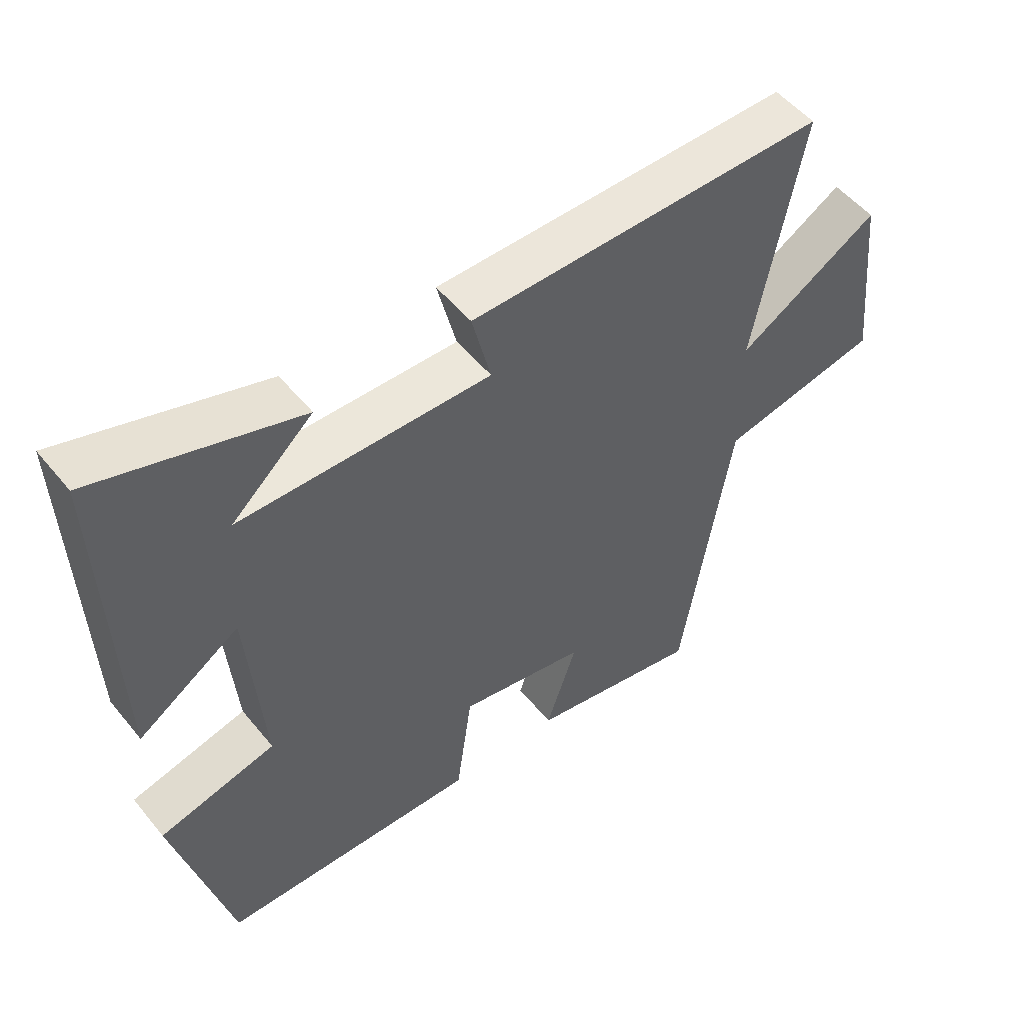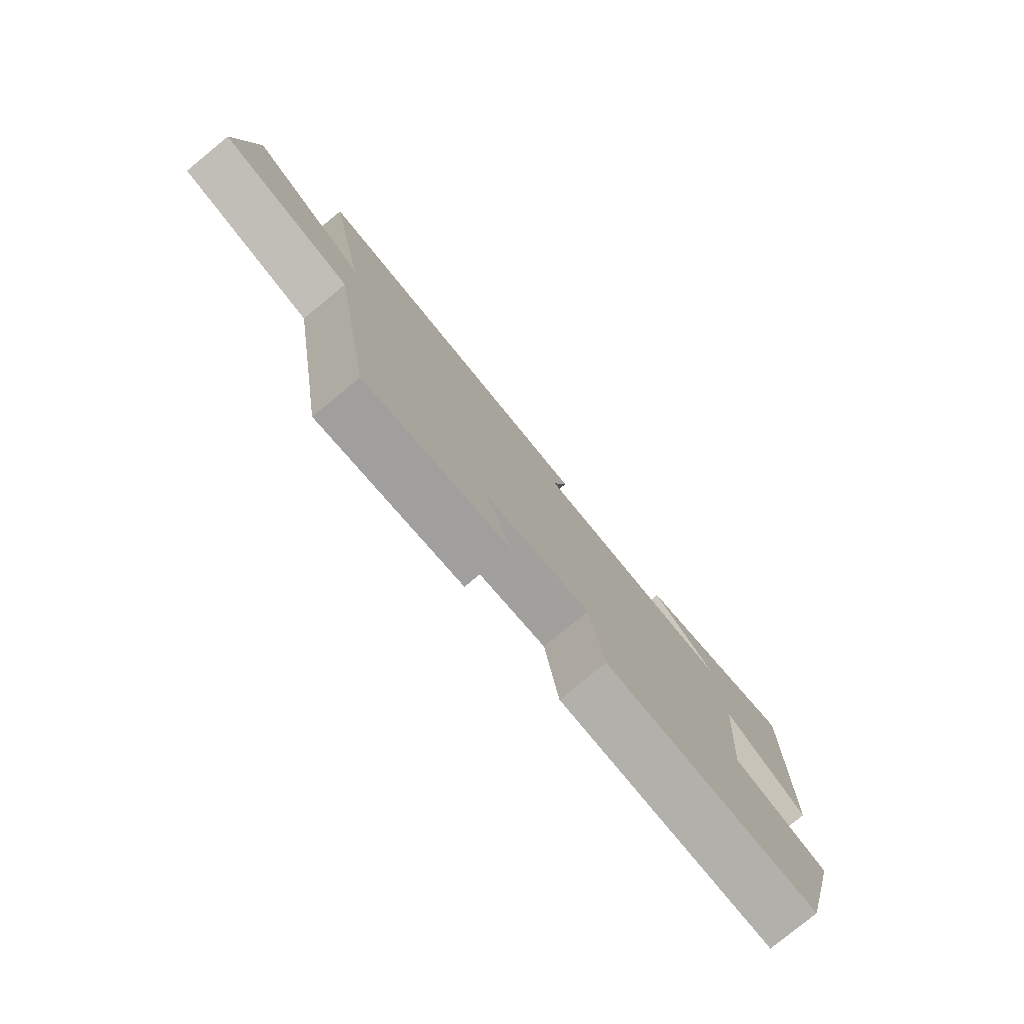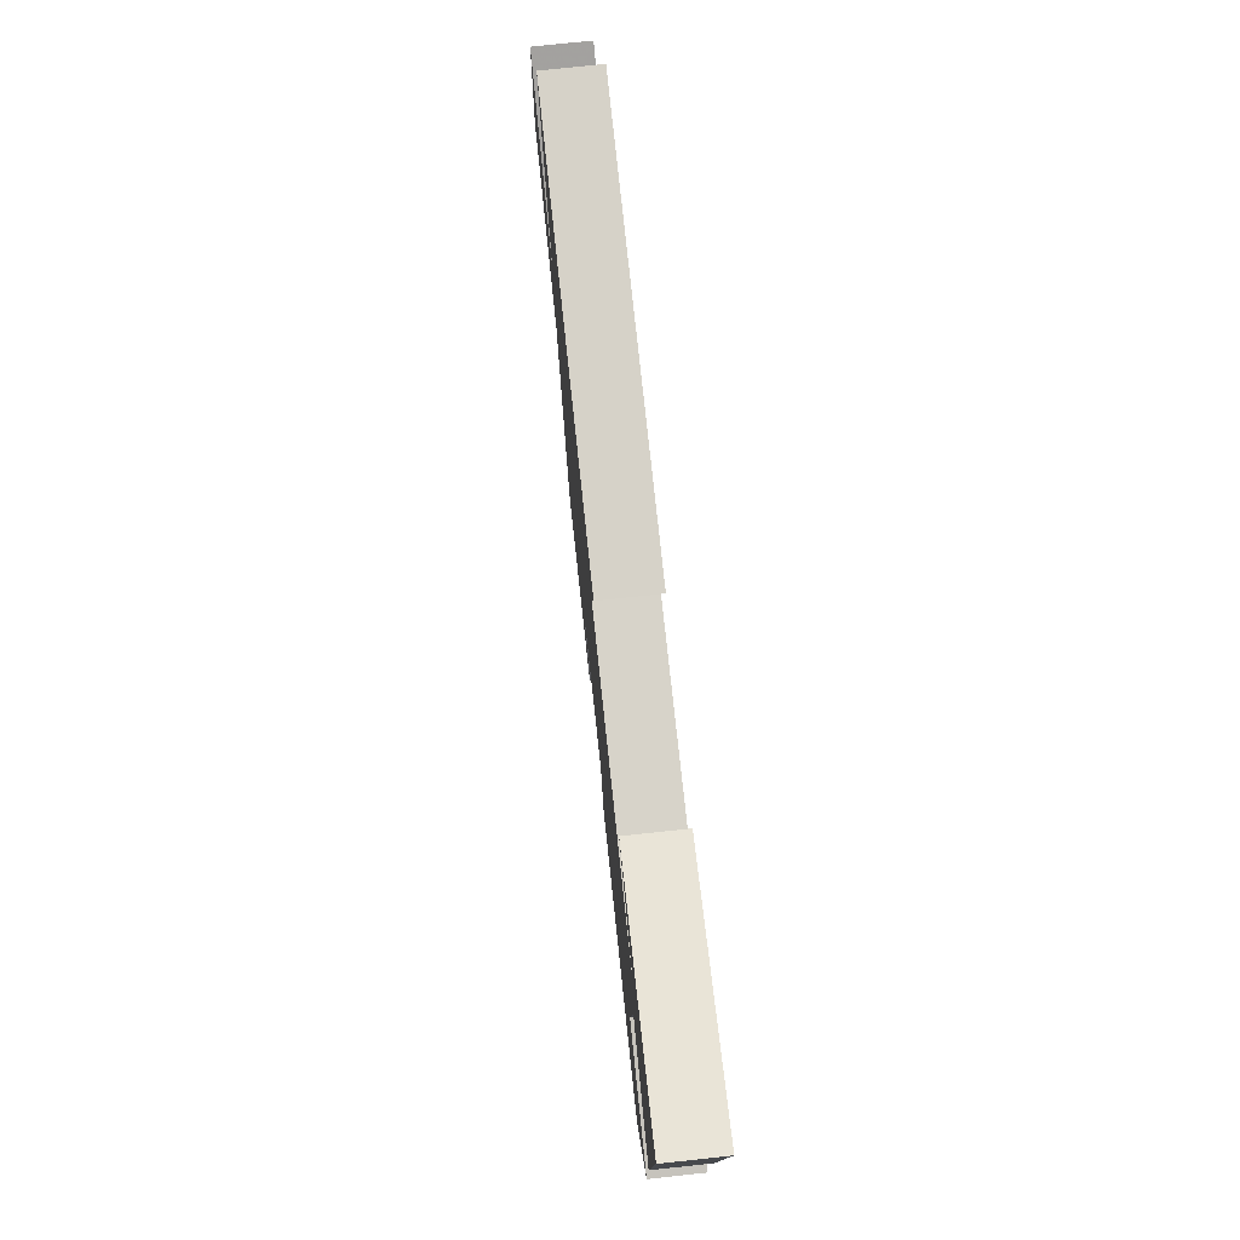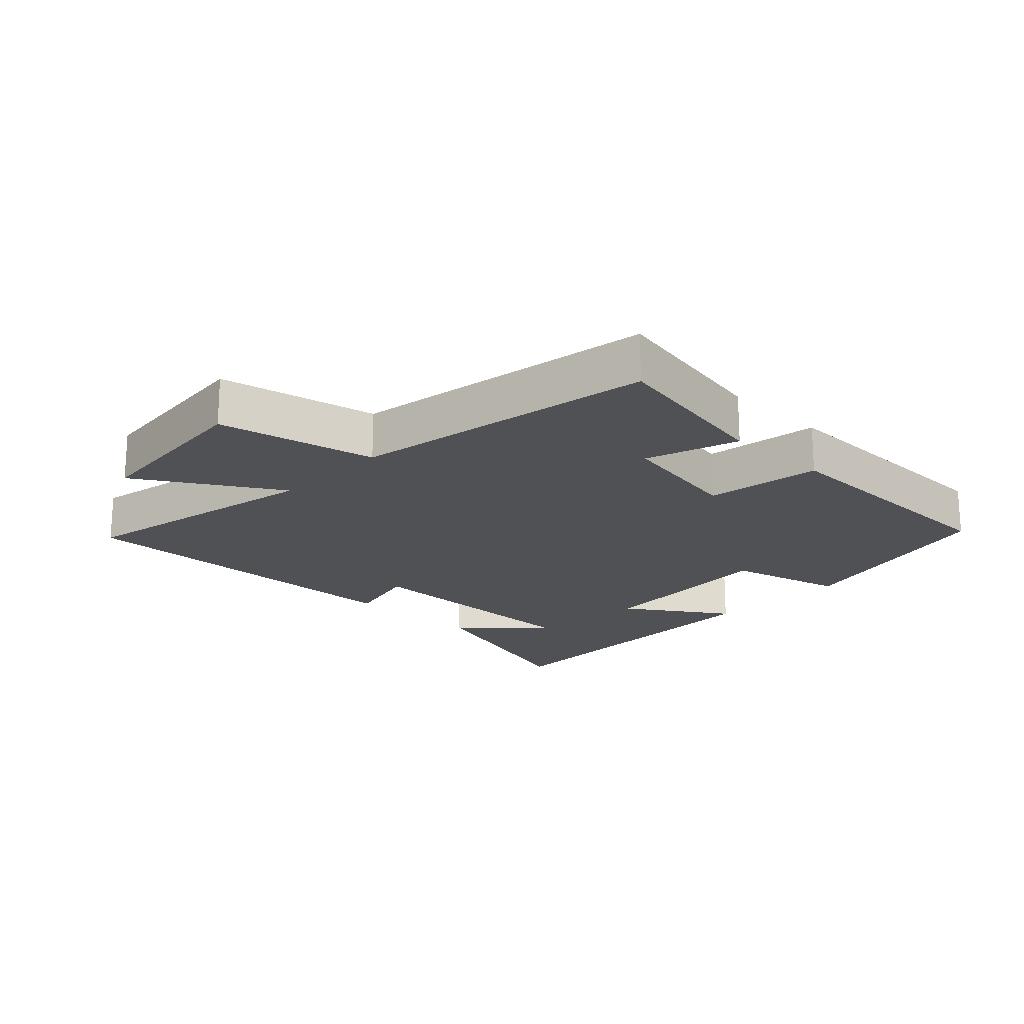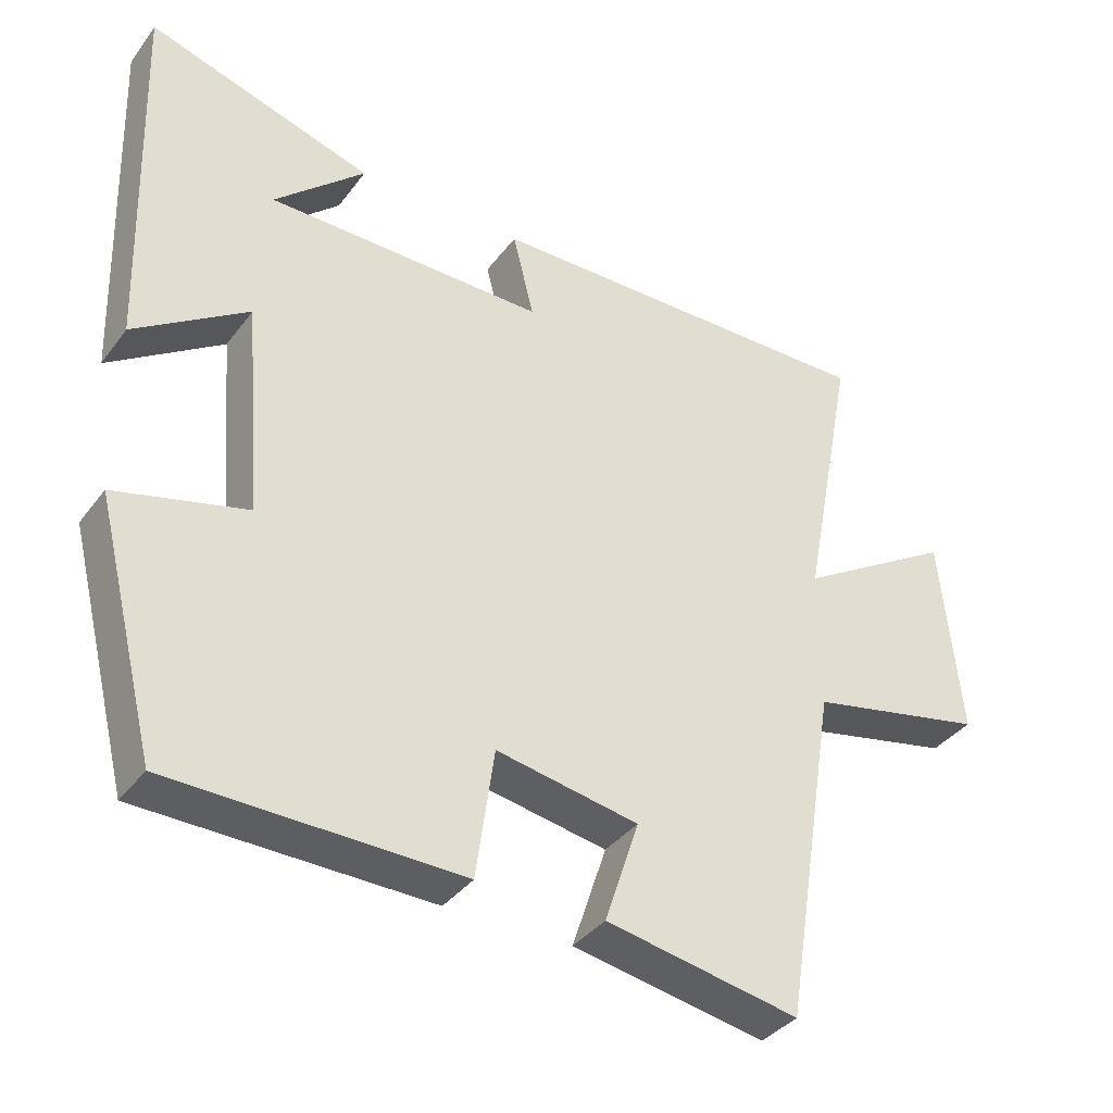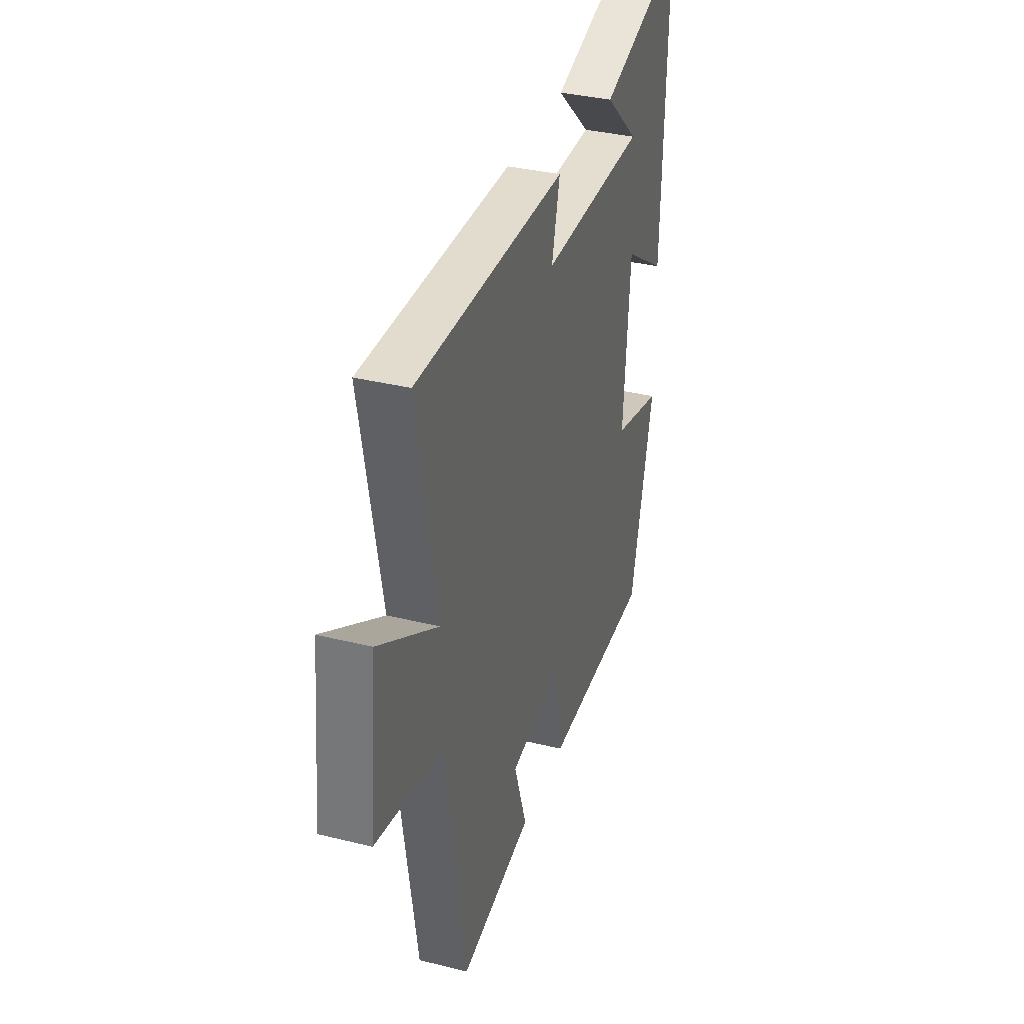
<metadata>
{"format":"obj","ext":"obj","renderer":"f3d","projection":"perspective","resolution":1024,"background":"white","views":[{"elev":52.2,"azim":-38.0,"up":"+Z"},{"elev":-79.2,"azim":129.3,"up":"+Z"},{"elev":76.9,"azim":-96.1,"up":"+Z"},{"elev":-19.5,"azim":136.1,"up":"+Y"},{"elev":-37.0,"azim":-32.2,"up":"+Z"},{"elev":35.2,"azim":108.2,"up":"+Z"}]}
</metadata>
<code>
v -0.415 0.07 -0.492
v -0.5 0.07 -0.153
v -0.32 0.07 -0.107
v -0.344 0.07 0.189
v -0.5 0.07 0.085
v -0.516 0.07 0.596
v -0.205 0.07 0.5
v -0.33 0.07 0.386
v 0.054 0.07 0.382
v 0.025 0.07 0.5
v 0.574 0.07 0.506
v 0.5 0.07 0.119
v 0.716 0.07 0.25
v 0.744 0.07 -0.028
v 0.5 0.07 -0.079
v 0.424 0.07 -0.55
v 0.158 0.07 -0.5
v 0.205 0.07 -0.357
v 0.009 0.07 -0.321
v -0.016 0.07 -0.5
v -0.415 0 -0.492
v -0.5 0 -0.153
v -0.32 0 -0.107
v -0.344 0 0.189
v -0.5 0 0.085
v -0.516 0 0.596
v -0.205 0 0.5
v -0.33 0 0.386
v 0.054 0 0.382
v 0.025 0 0.5
v 0.574 0 0.506
v 0.5 0 0.119
v 0.716 0 0.25
v 0.744 0 -0.028
v 0.5 0 -0.079
v 0.424 0 -0.55
v 0.158 0 -0.5
v 0.205 0 -0.357
v 0.009 0 -0.321
v -0.016 0 -0.5
f 1 2 3
f 20 1 3
f 19 20 3
f 18 19 3 4
f 15 16 17 18
f 15 18 4
f 12 13 14 15
f 12 15 4
f 9 10 11 12
f 8 9 12 4
f 6 7 8
f 4 5 6 8
f 23 22 21
f 23 21 40
f 23 40 39
f 24 23 39 38
f 38 37 36 35
f 24 38 35
f 35 34 33 32
f 24 35 32
f 32 31 30 29
f 24 32 29 28
f 28 27 26
f 28 26 25 24
f 1 21 22 2
f 2 22 23 3
f 3 23 24 4
f 4 24 25 5
f 5 25 26 6
f 6 26 27 7
f 7 27 28 8
f 8 28 29 9
f 9 29 30 10
f 10 30 31 11
f 11 31 32 12
f 12 32 33 13
f 13 33 34 14
f 14 34 35 15
f 15 35 36 16
f 16 36 37 17
f 17 37 38 18
f 18 38 39 19
f 19 39 40 20
f 20 40 21 1

</code>
